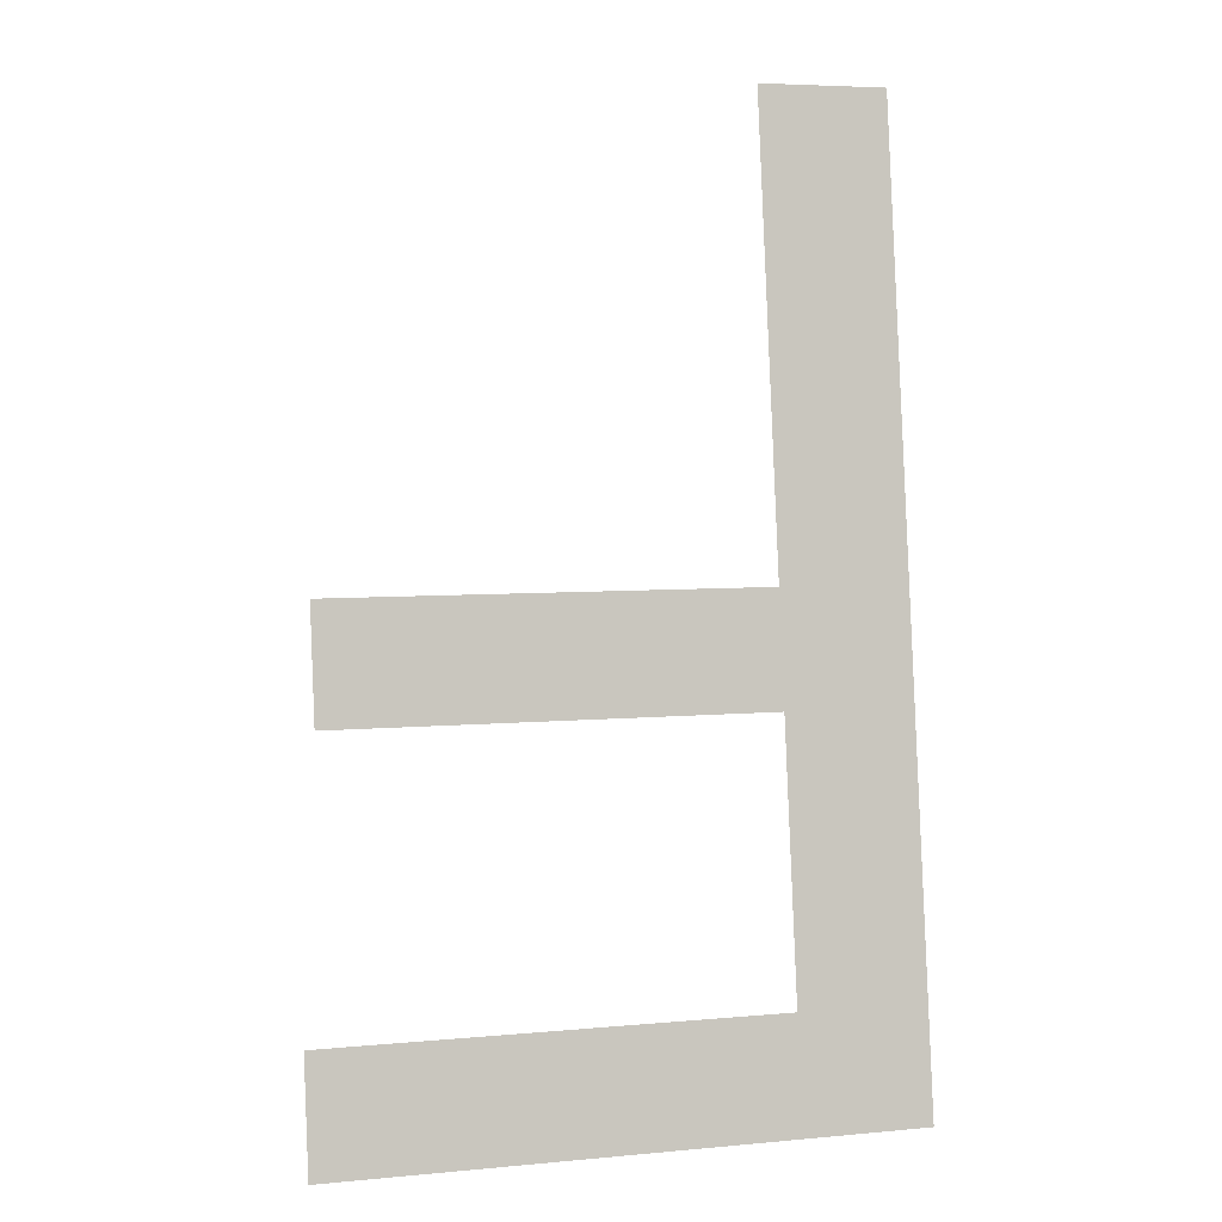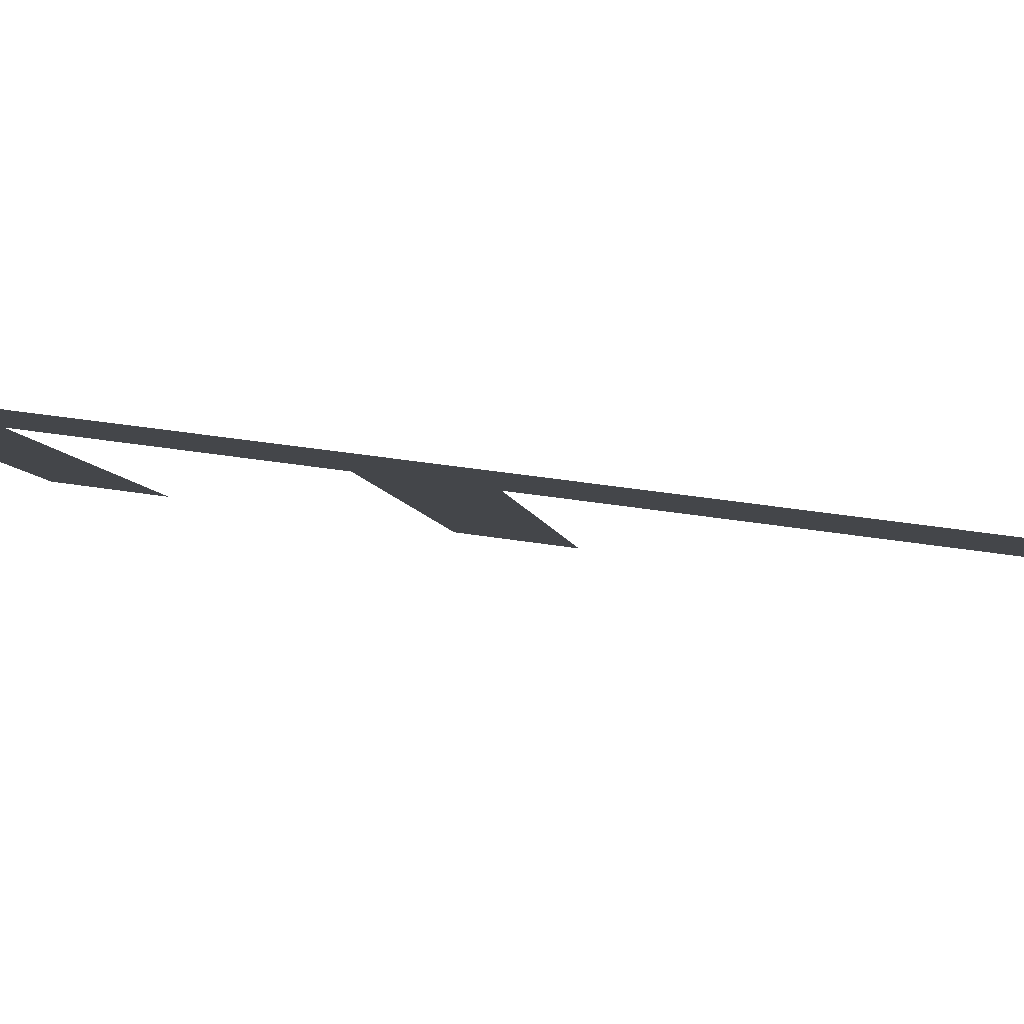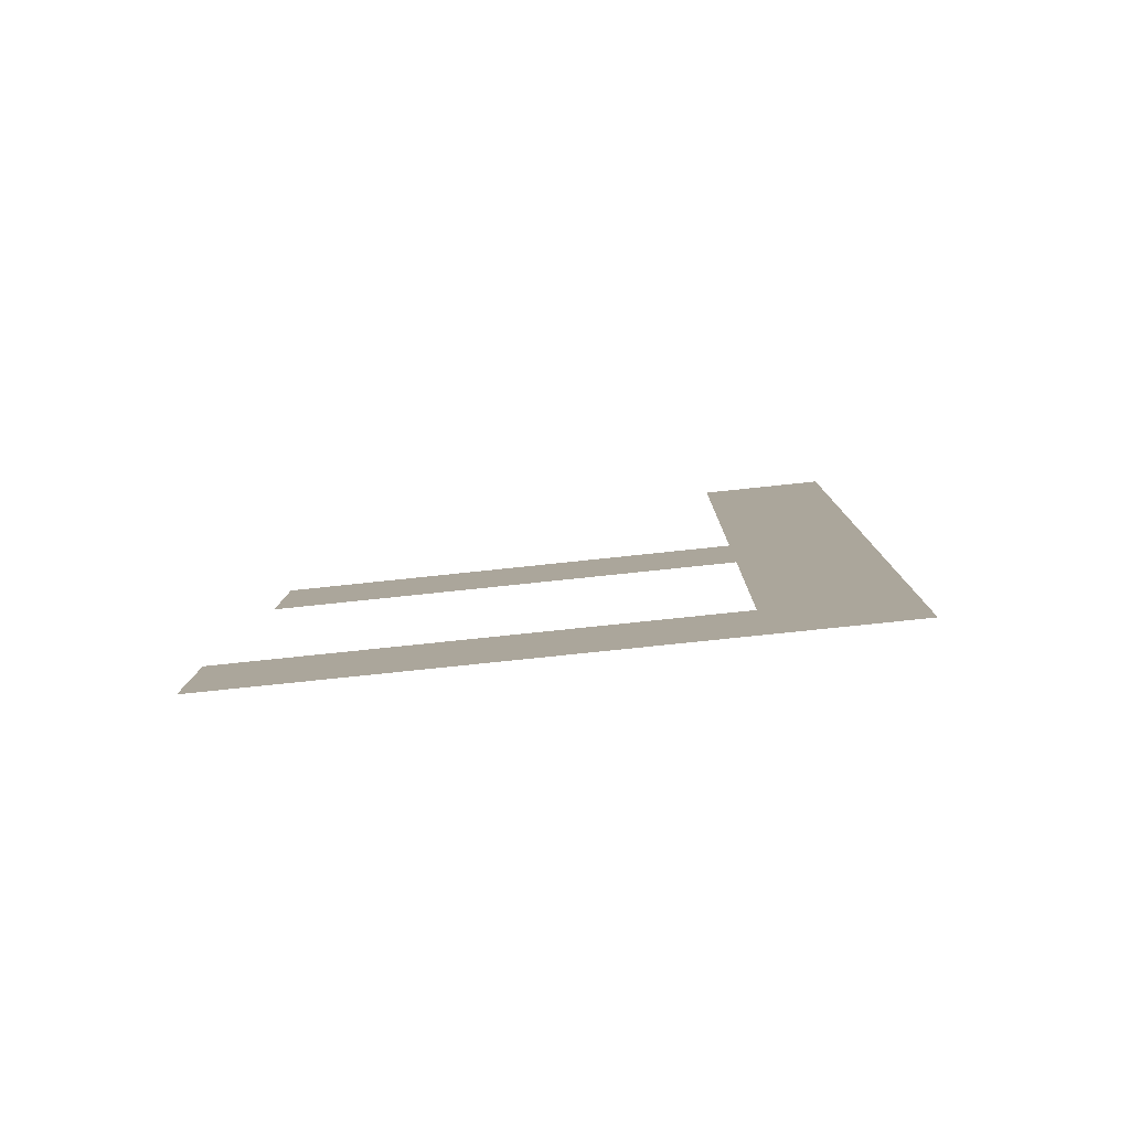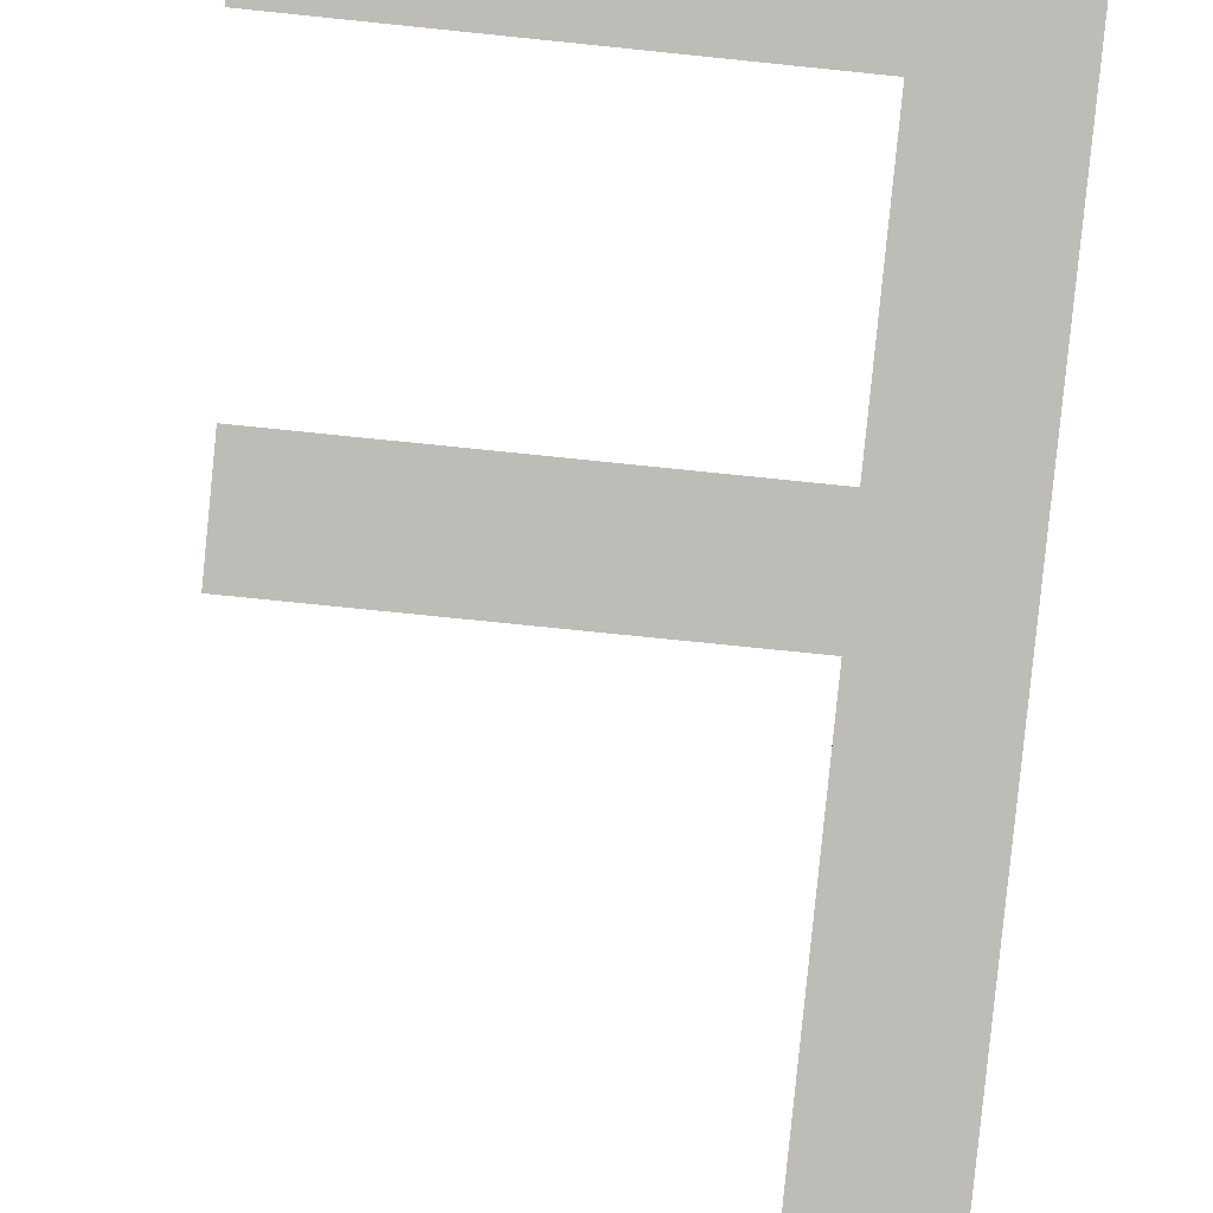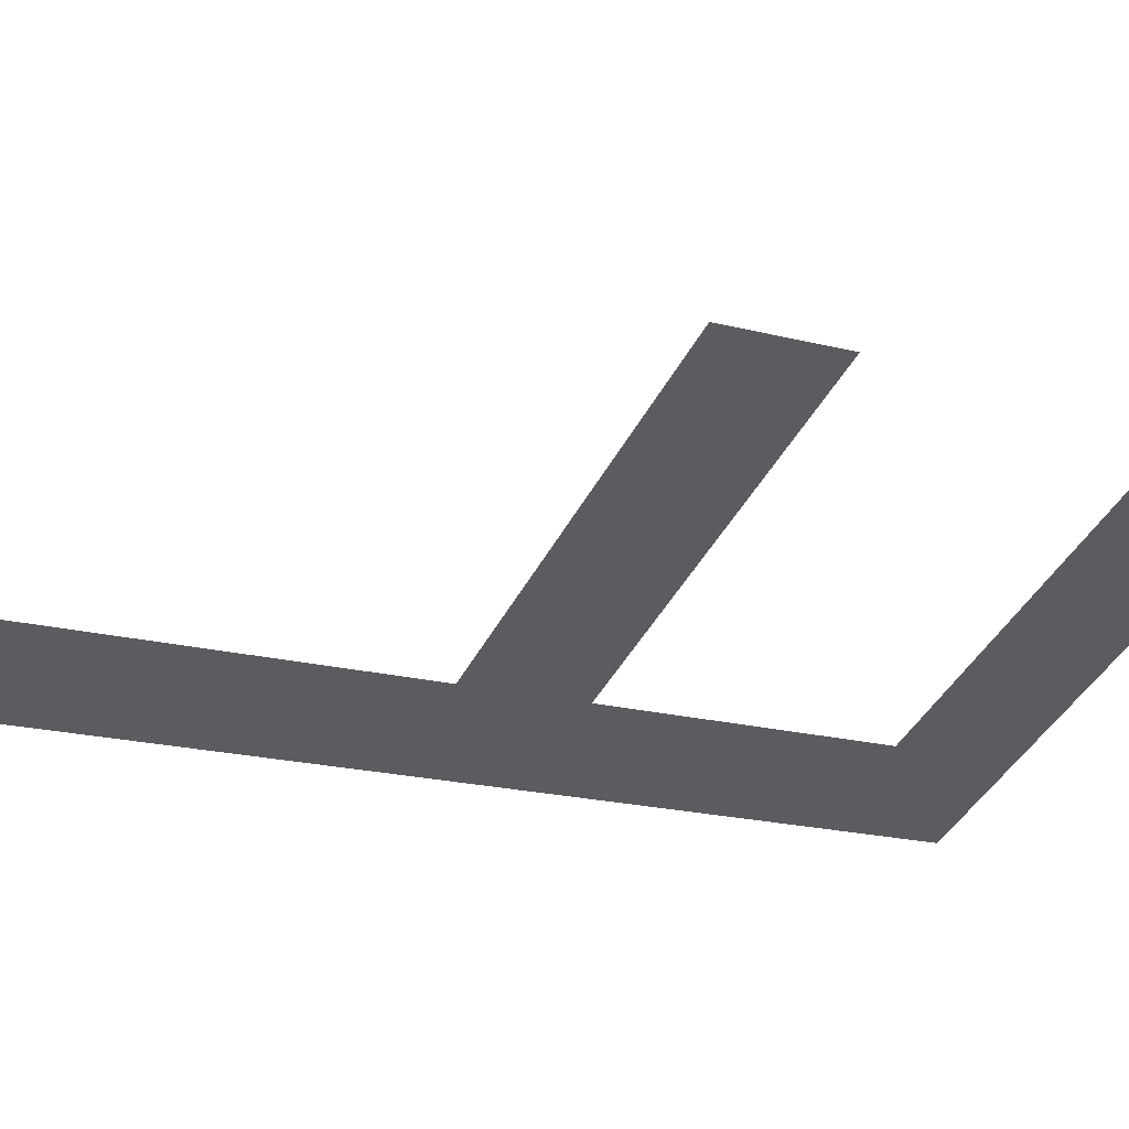
<metadata>
{"format":"obj","ext":"obj","renderer":"f3d","projection":"perspective","resolution":1024,"background":"white","views":[{"elev":5.5,"azim":163.8,"up":"+Z"},{"elev":-6.5,"azim":-81.0,"up":"+Y"},{"elev":-73.6,"azim":-173.9,"up":"+Z"},{"elev":-76.3,"azim":174.2,"up":"+Y"},{"elev":-39.3,"azim":65.8,"up":"+Y"}]}
</metadata>
<code>
o mesh273/mesh273-geometry#mesh273-geometry
v -0.3353 -0.08896 0.02897
v -0.3318 -0.0894 0.03201
v -0.3353 -0.0927 0.05471
v -0.3197 -0.08896 0.02897
v -0.3318 -0.0927 0.05471
v -0.3197 -0.0894 0.03201
v -0.3318 -0.09045 0.03927
v -0.3318 -0.0909 0.04232
v -0.3202 -0.09045 0.03927
v -0.3202 -0.0909 0.04232
f 1 2 3
f 2 1 4
f 3 2 1
f 4 1 2
f 2 5 3
f 3 5 2
f 2 4 6
f 6 4 2
f 5 2 7
f 7 2 5
f 5 7 8
f 8 7 5
f 9 8 7
f 7 8 9
f 8 9 10
f 10 9 8

</code>
